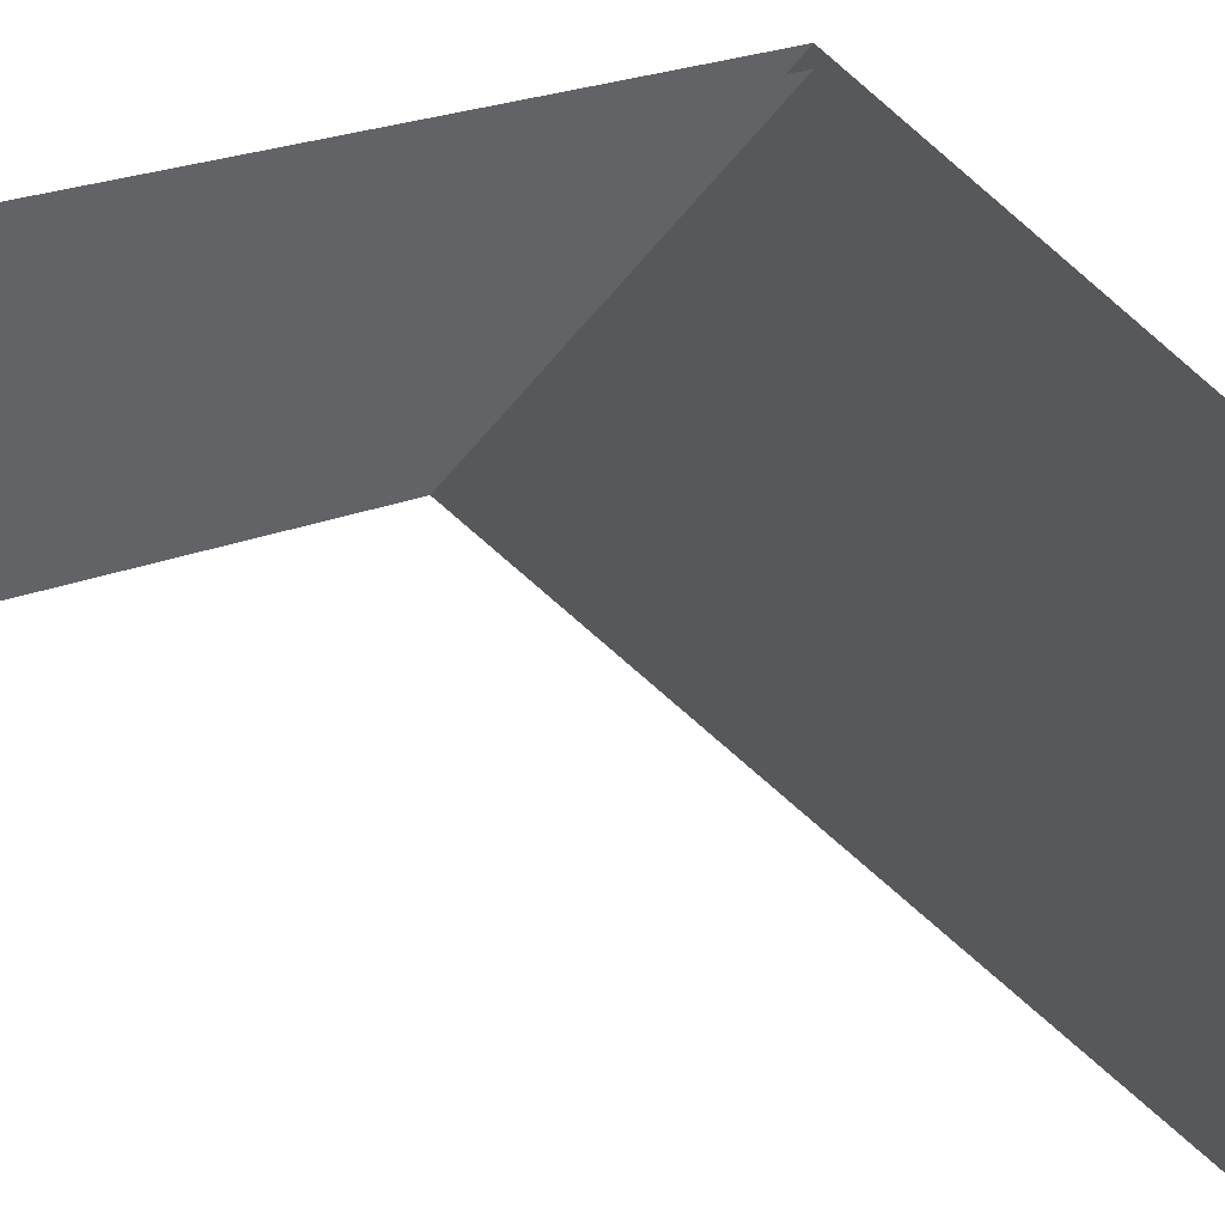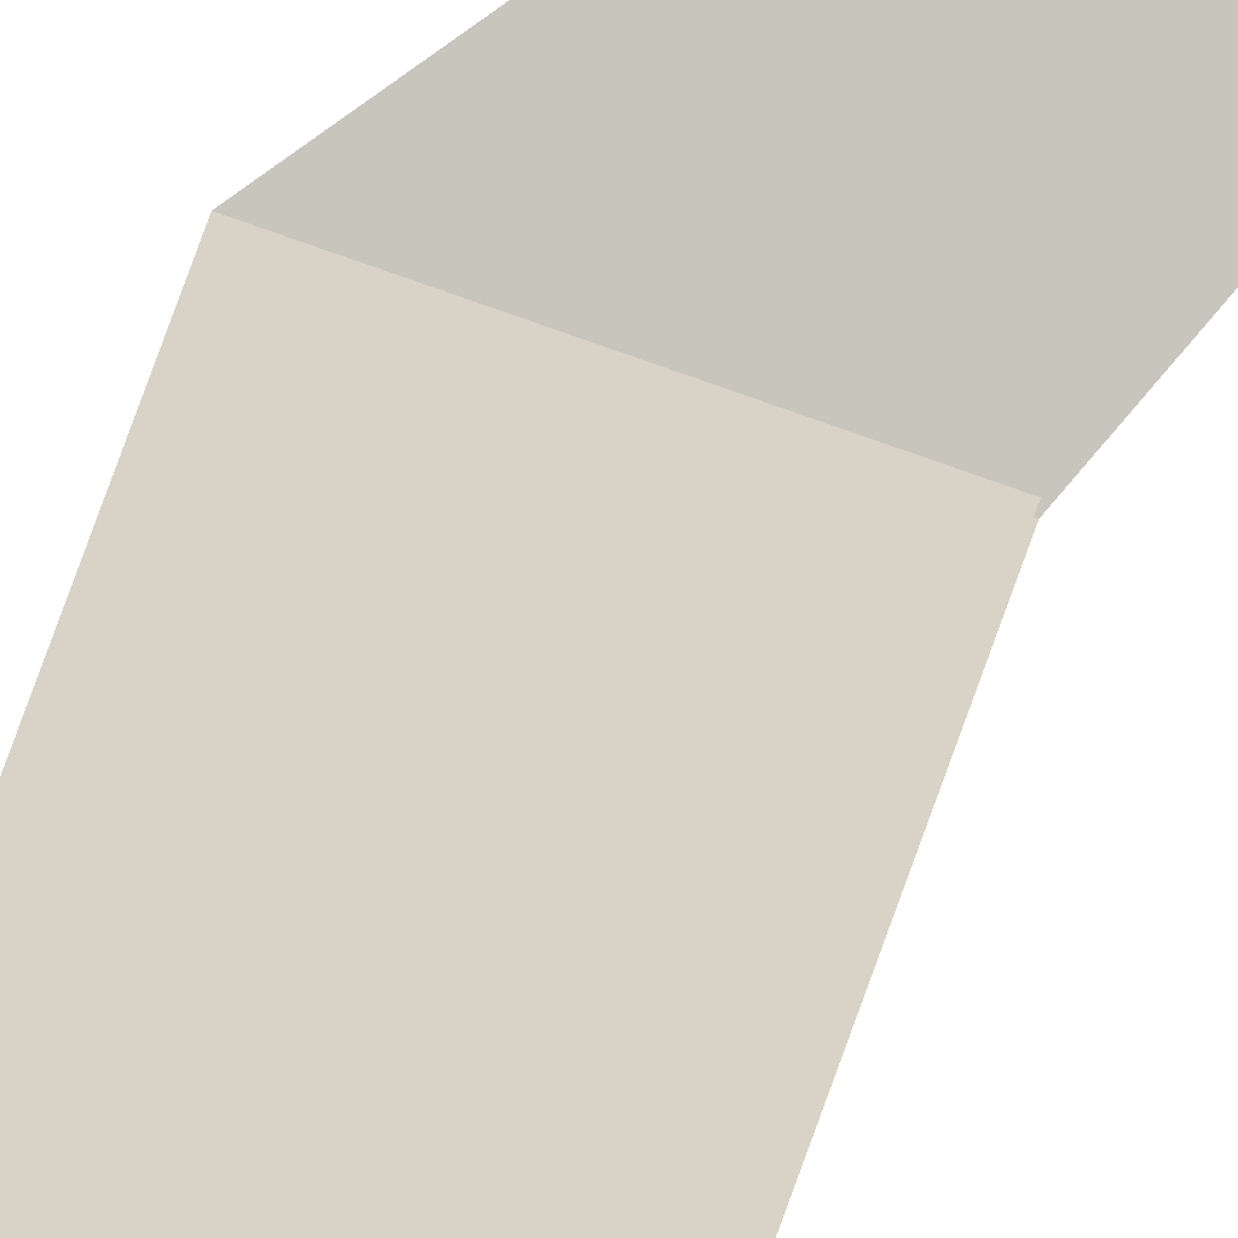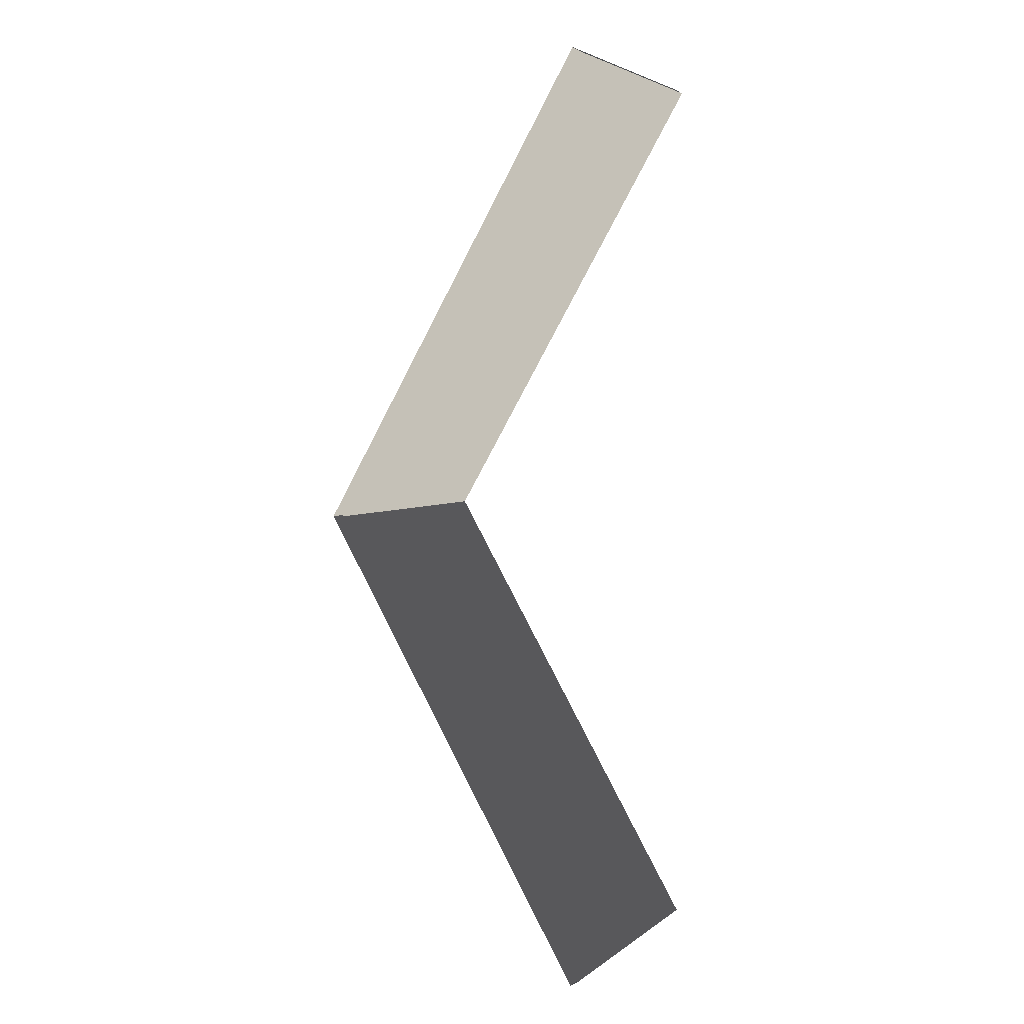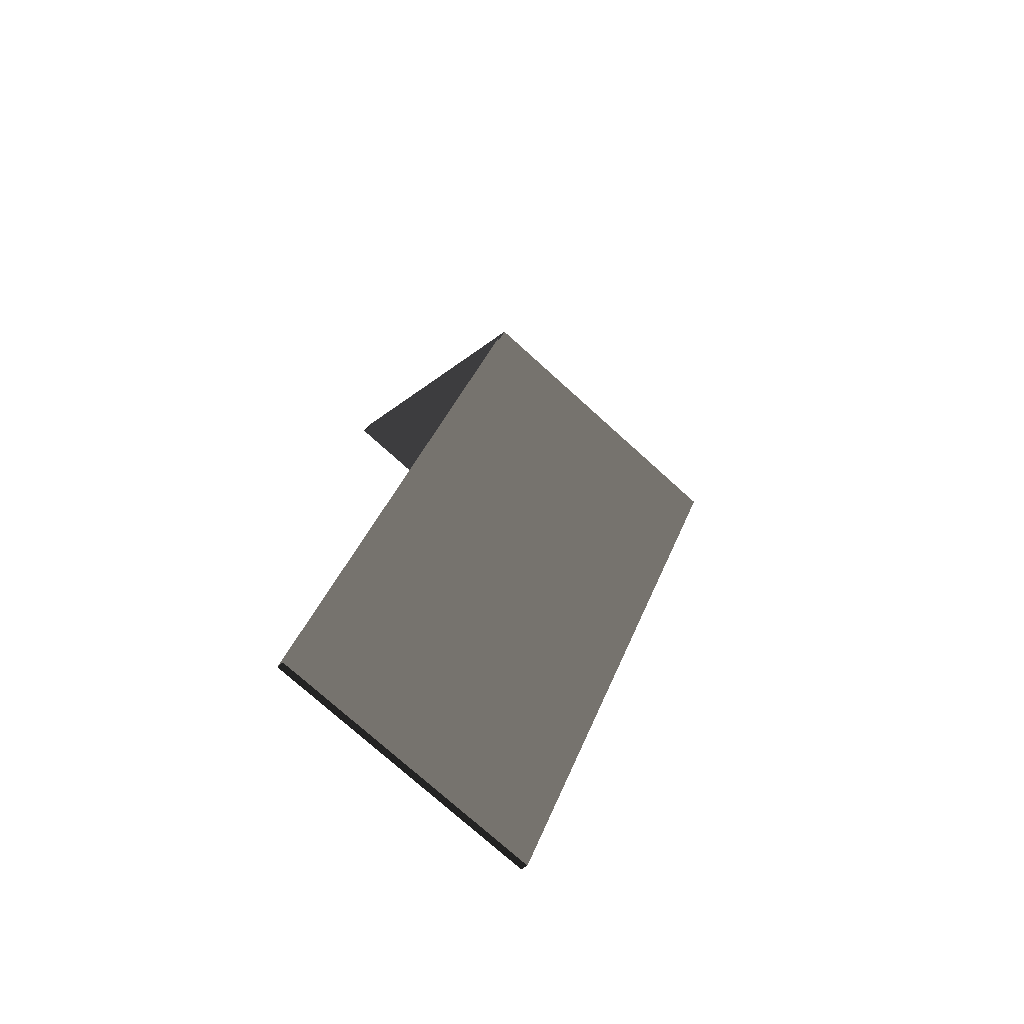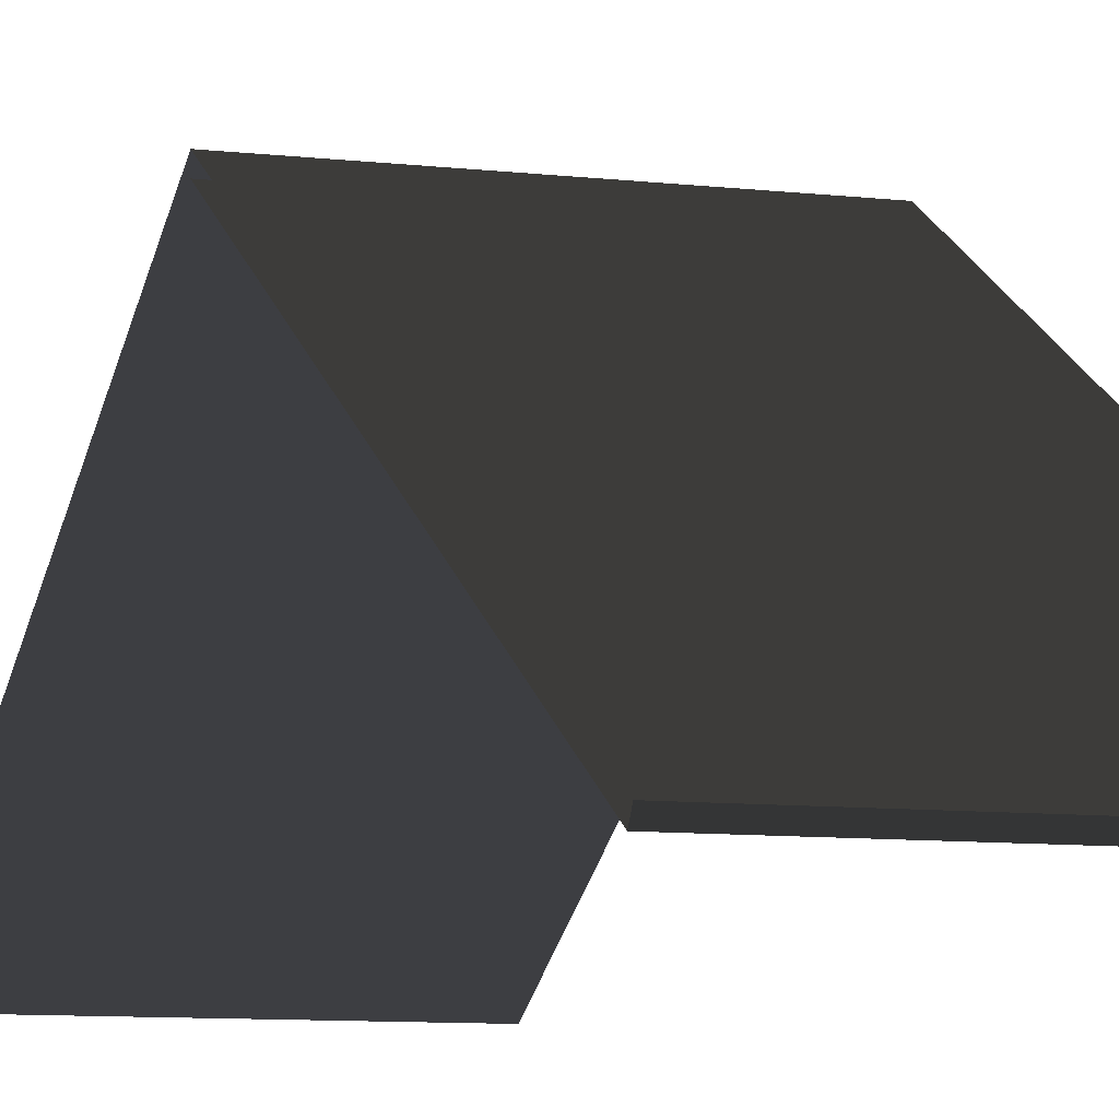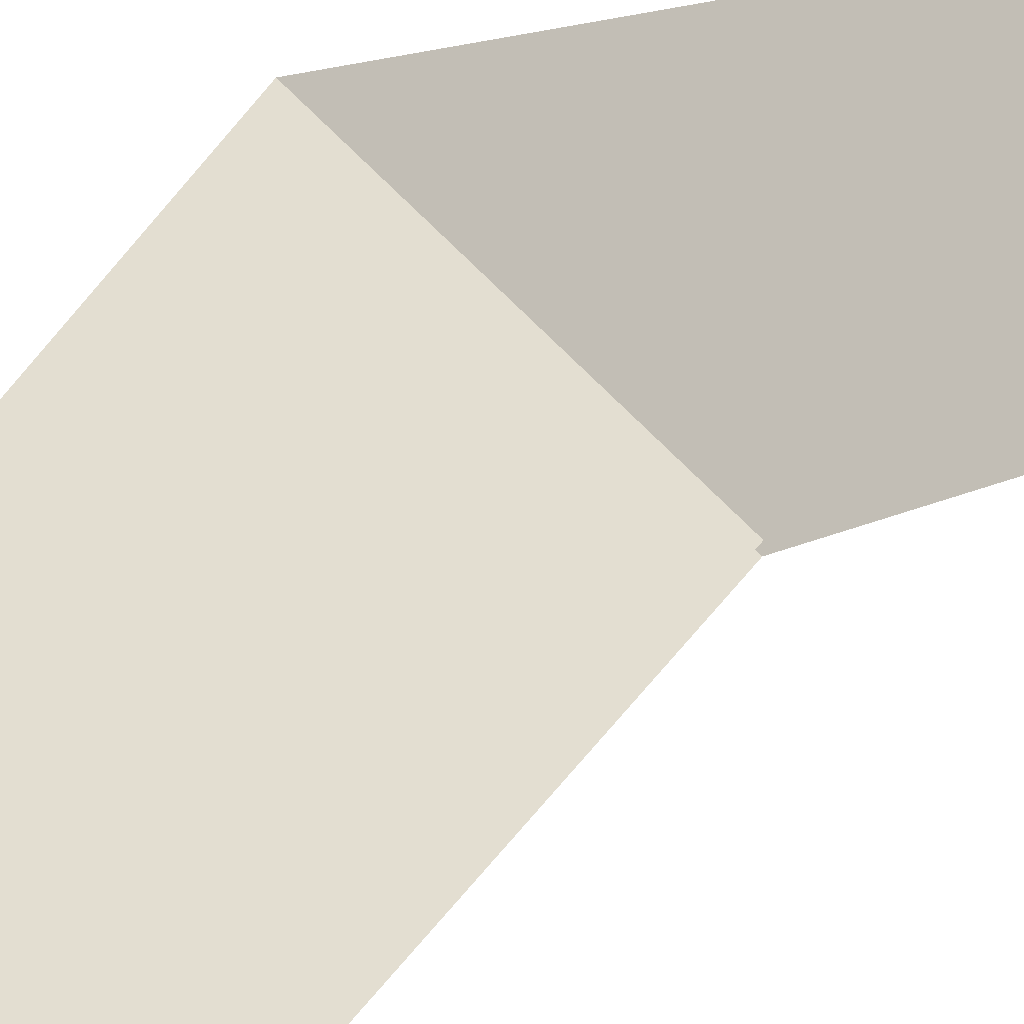
<metadata>
{"format":"obj","ext":"obj","renderer":"f3d","projection":"perspective","resolution":1024,"background":"white","views":[{"elev":-33.2,"azim":61.9,"up":"+Y"},{"elev":54.5,"azim":23.7,"up":"+Y"},{"elev":4.0,"azim":-63.9,"up":"+Z"},{"elev":-74.9,"azim":137.8,"up":"+Z"},{"elev":-8.0,"azim":-19.0,"up":"+Y"},{"elev":56.5,"azim":-130.5,"up":"+Y"}]}
</metadata>
<code>
v 3 2.435 -0.5131
v 8.278e-06 5.4 4.5
v 1.196e-05 2.435 -0.5131
v 3 5.4 4.5
v 3 2.349 -0.4622
v 8.278e-06 5.284 4.5
v 3 5.284 4.5
v 1.255e-05 2.349 -0.4622
v 3 2.349 -0.4622
v 1.196e-05 2.435 -0.5131
v 1.255e-05 2.349 -0.4622
v 3 2.435 -0.5131
v 8.278e-06 5.4 4.5
v 3 2.435 9.513
v 1.149e-05 2.435 9.513
v 3 5.4 4.5
v 3 2.349 9.462
v 8.278e-06 5.284 4.5
v 1.062e-05 2.349 9.462
v 3 5.284 4.5
v 1.149e-05 2.435 9.513
v 3 2.349 9.462
v 1.062e-05 2.349 9.462
v 3 2.435 9.513
g roof01_9x3m_A_4_11202_77
f 1 3 2
f 2 4 1
f 5 7 6
f 6 8 5
f 9 11 10
f 10 12 9
f 13 15 14
f 14 16 13
f 17 19 18
f 18 20 17
f 21 23 22
f 22 24 21

</code>
